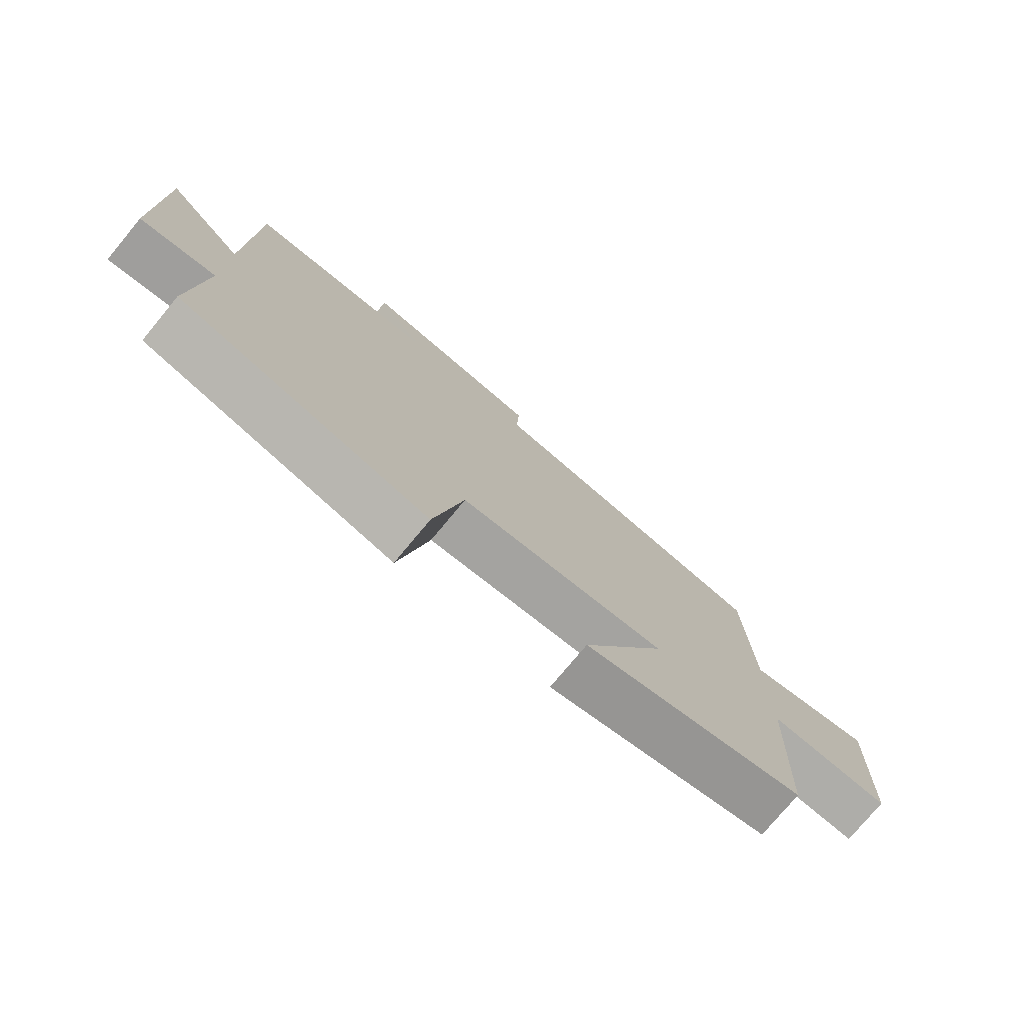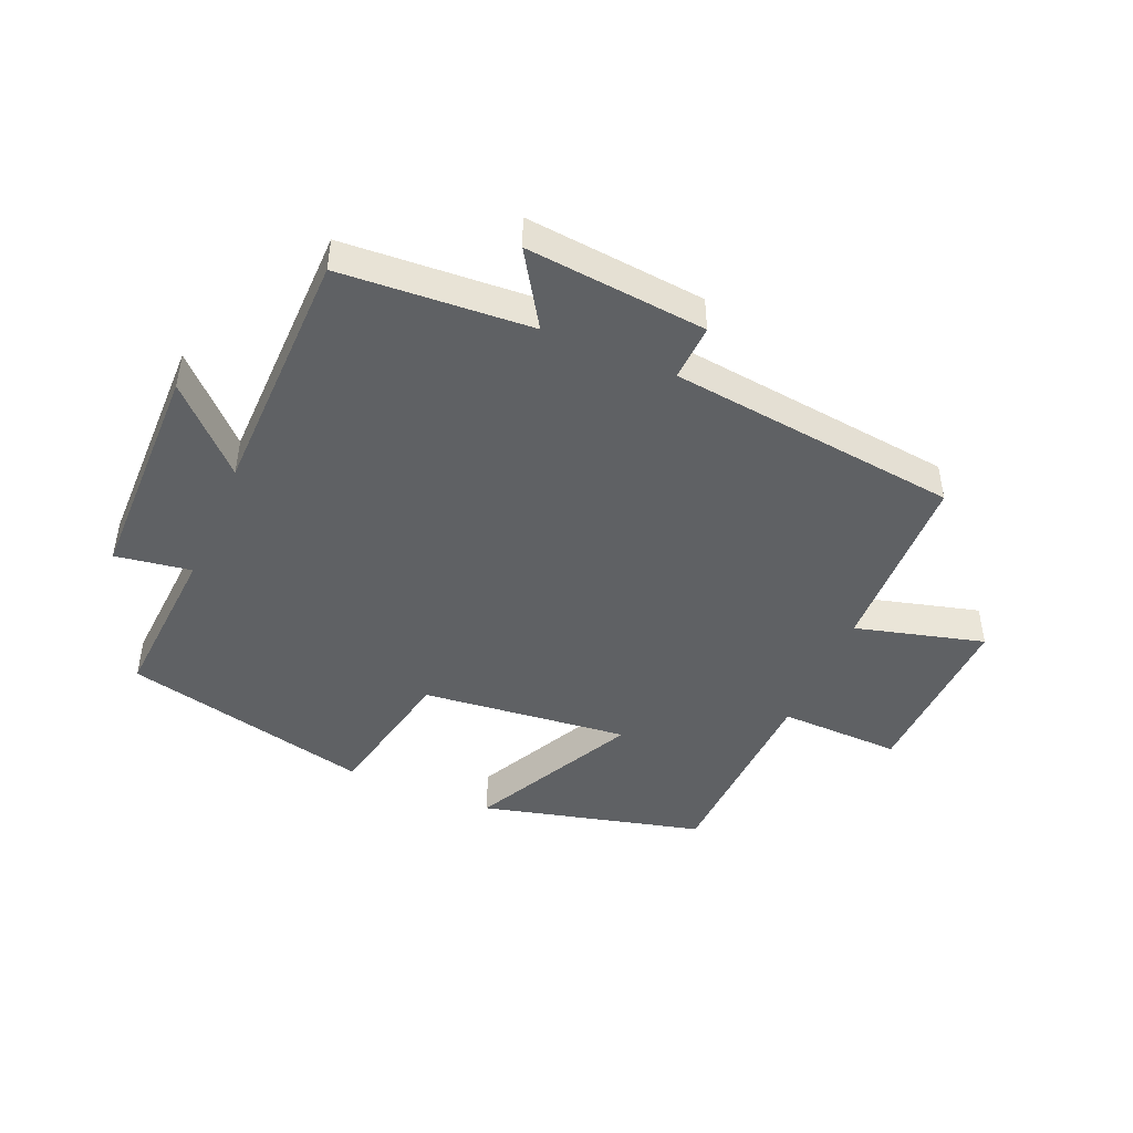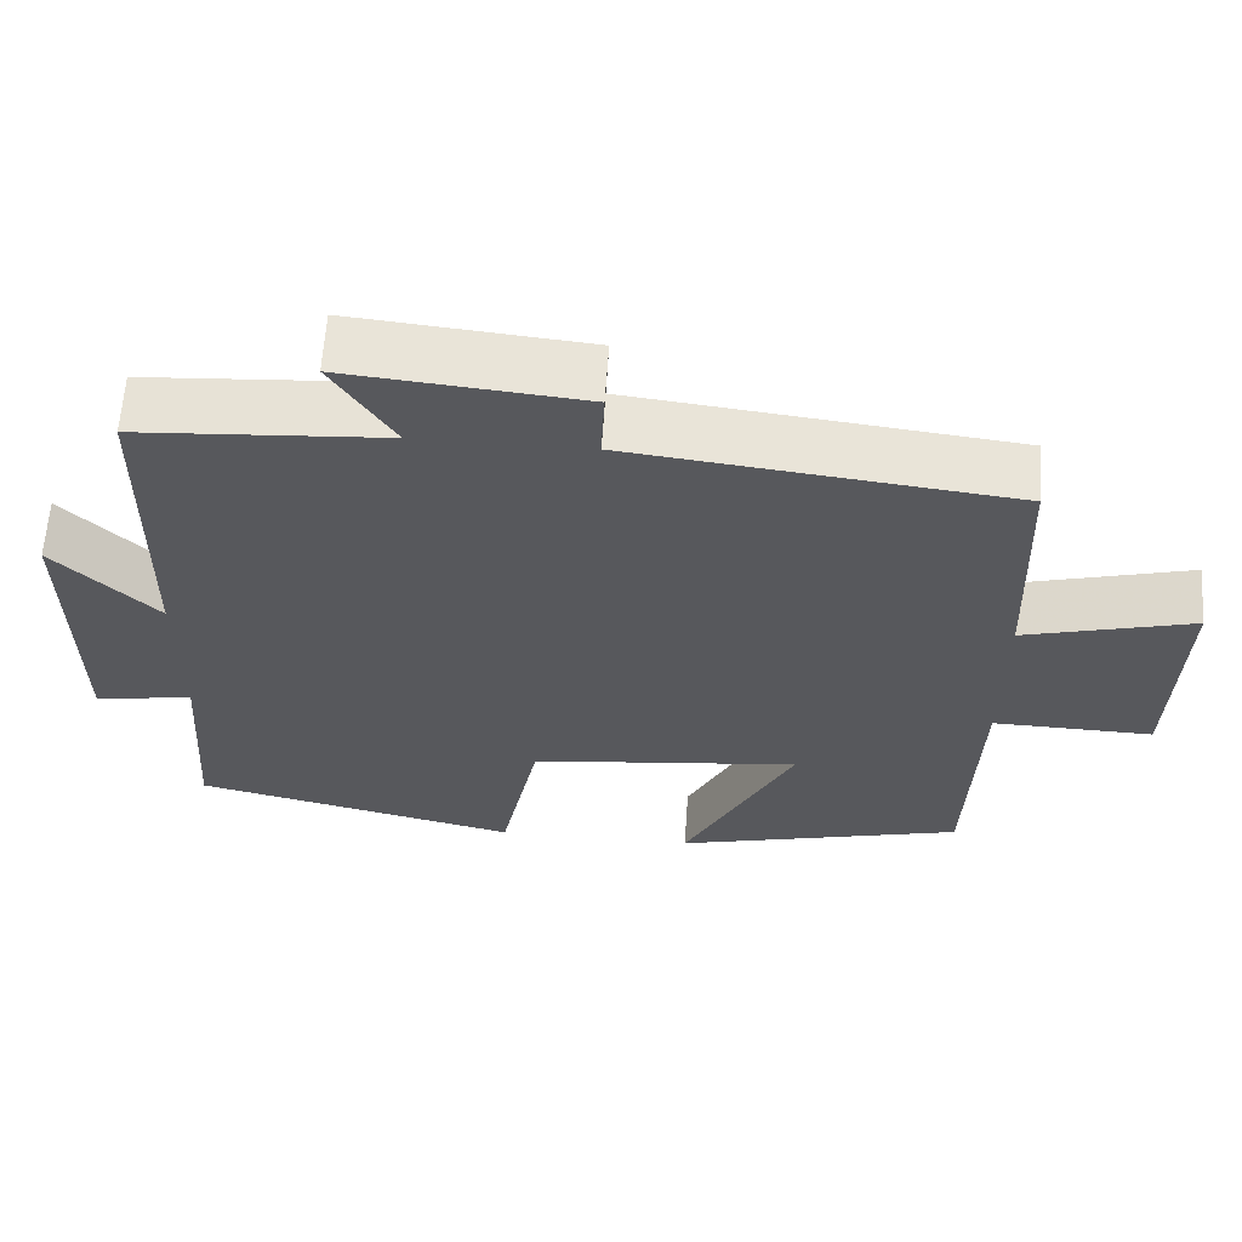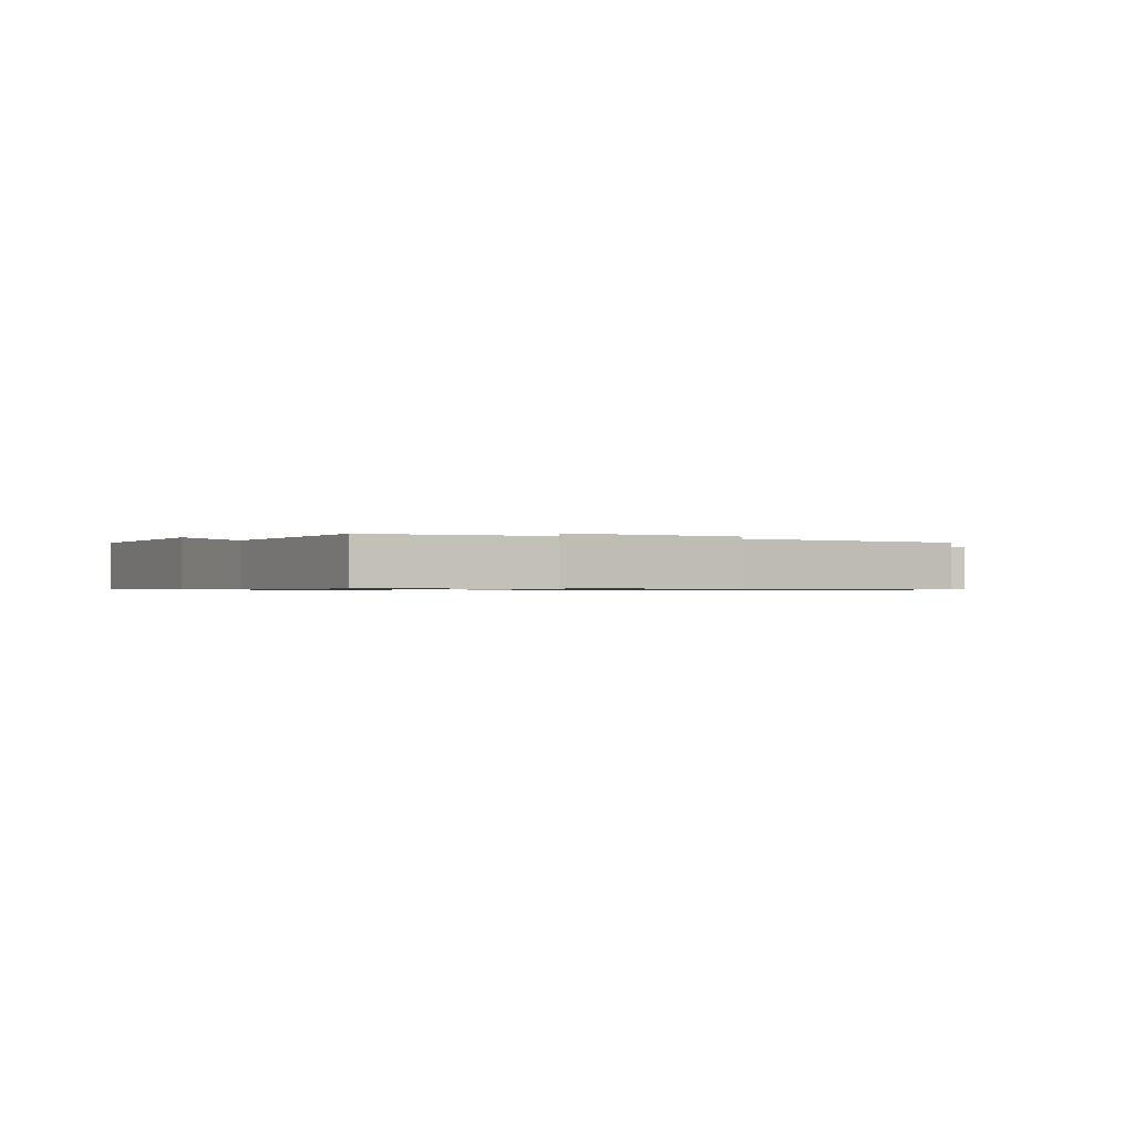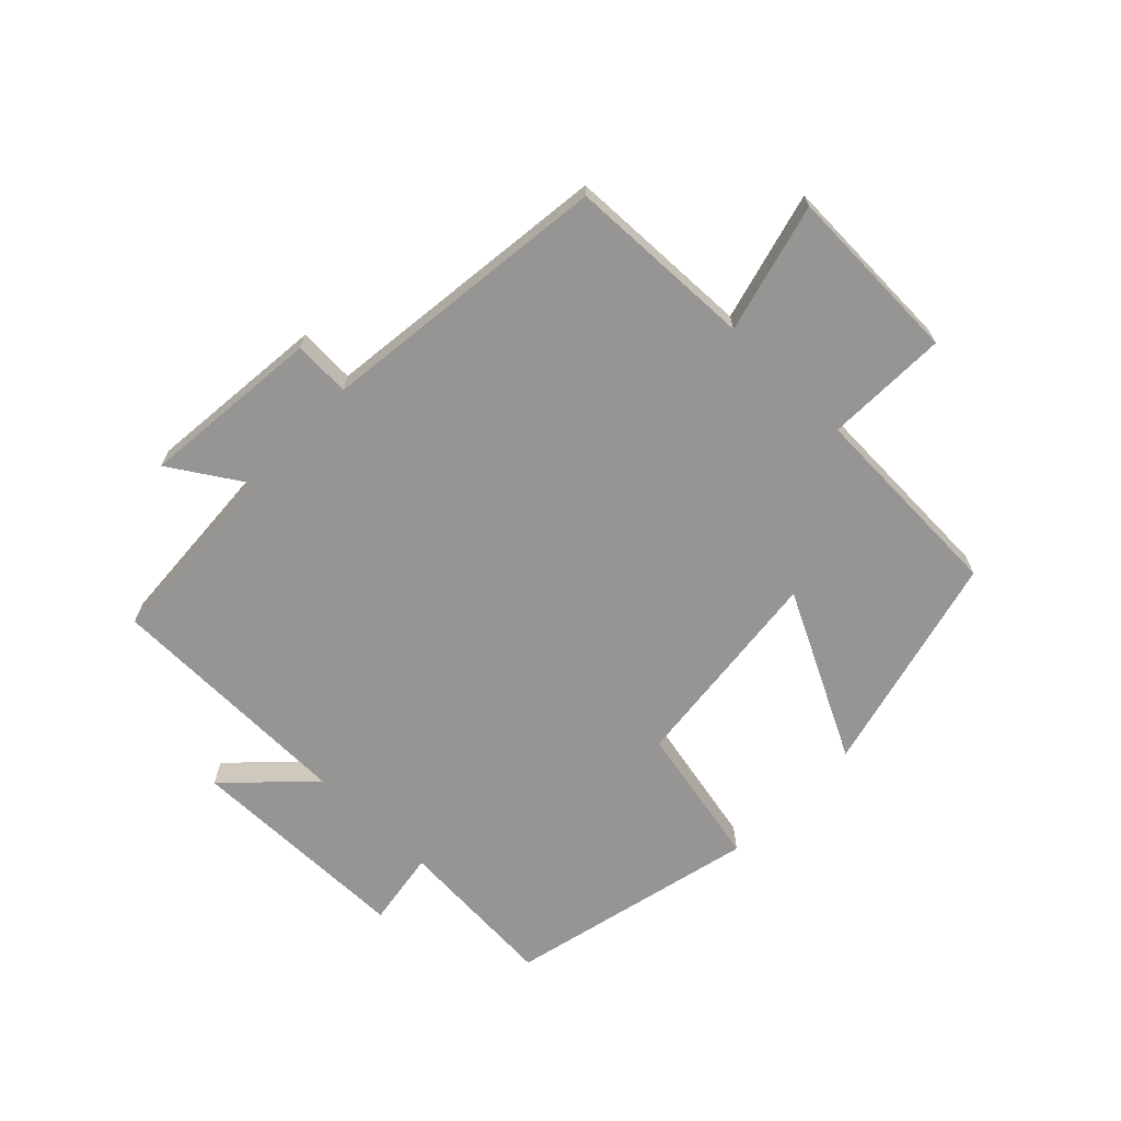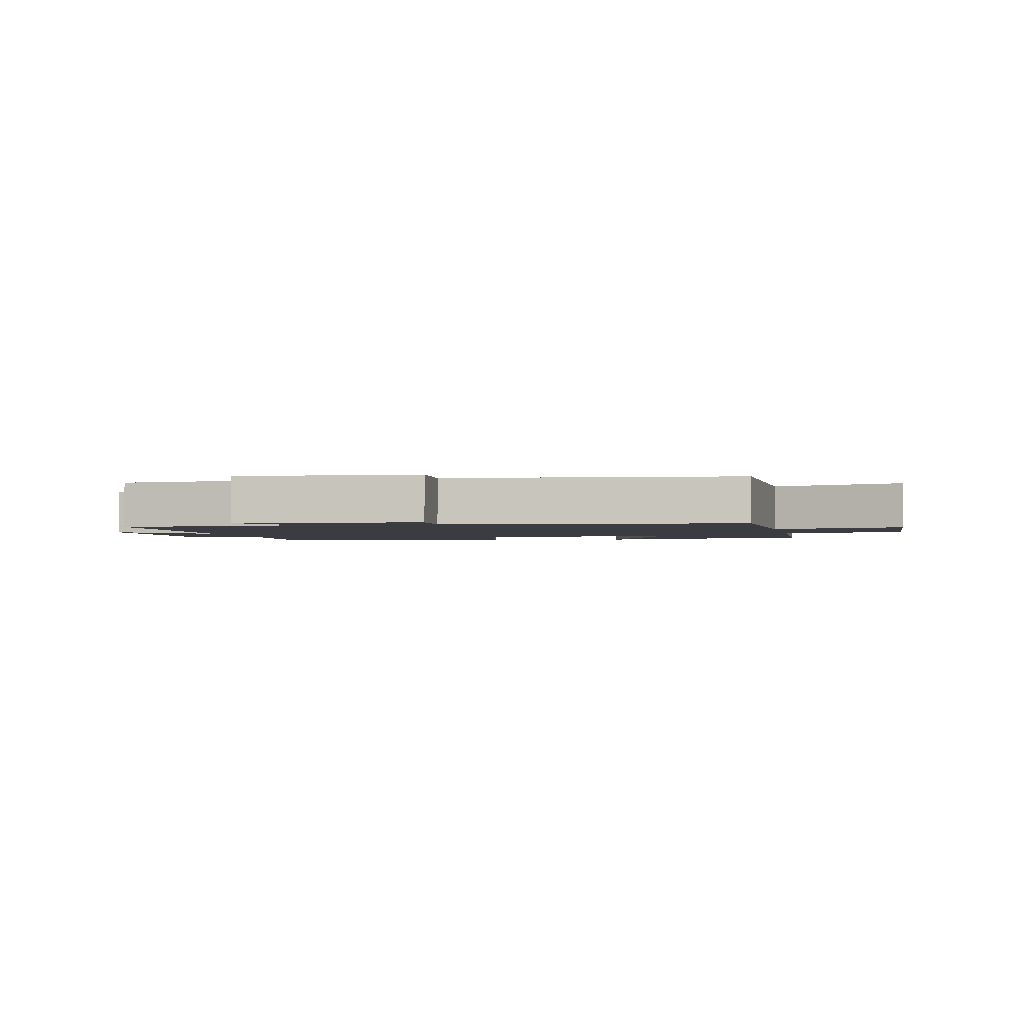
<metadata>
{"format":"obj","ext":"obj","renderer":"f3d","projection":"perspective","resolution":1024,"background":"white","views":[{"elev":-76.3,"azim":-39.7,"up":"+Z"},{"elev":-45.8,"azim":-23.2,"up":"+Y"},{"elev":61.5,"azim":3.8,"up":"+Z"},{"elev":-0.7,"azim":-27.7,"up":"+Y"},{"elev":-67.5,"azim":45.8,"up":"+Y"},{"elev":-2.2,"azim":12.4,"up":"+Y"}]}
</metadata>
<code>
v -0.494 0.07 0.48
v -0.188 0.07 0.5
v -0.264 0.07 0.619
v 0.026 0.07 0.591
v 0.022 0.07 0.5
v 0.49 0.07 0.445
v 0.5 0.07 0.145
v 0.707 0.07 0.2
v 0.697 0.07 -0.088
v 0.5 0.07 -0.083
v 0.487 0.07 -0.41
v 0.13 0.07 -0.5
v 0.266 0.07 -0.233
v -0.068 0.07 -0.269
v -0.116 0.07 -0.5
v -0.517 0.07 -0.406
v -0.5 0.07 -0.144
v -0.622 0.07 -0.163
v -0.626 0.07 0.201
v -0.5 0.07 0.076
v -0.494 0 0.48
v -0.188 0 0.5
v -0.264 0 0.619
v 0.026 0 0.591
v 0.022 0 0.5
v 0.49 0 0.445
v 0.5 0 0.145
v 0.707 0 0.2
v 0.697 0 -0.088
v 0.5 0 -0.083
v 0.487 0 -0.41
v 0.13 0 -0.5
v 0.266 0 -0.233
v -0.068 0 -0.269
v -0.116 0 -0.5
v -0.517 0 -0.406
v -0.5 0 -0.144
v -0.622 0 -0.163
v -0.626 0 0.201
v -0.5 0 0.076
f 17 18 19 20
f 17 20 1 2
f 16 17 2
f 15 16 2
f 14 15 2
f 13 14 2
f 10 11 12 13
f 10 13 2
f 7 8 9 10
f 7 10 2
f 6 7 2
f 5 6 2
f 2 3 4 5
f 40 39 38 37
f 22 21 40 37
f 22 37 36
f 22 36 35
f 22 35 34
f 22 34 33
f 33 32 31 30
f 22 33 30
f 30 29 28 27
f 22 30 27
f 22 27 26
f 22 26 25
f 25 24 23 22
f 1 21 22 2
f 2 22 23 3
f 3 23 24 4
f 4 24 25 5
f 5 25 26 6
f 6 26 27 7
f 7 27 28 8
f 8 28 29 9
f 9 29 30 10
f 10 30 31 11
f 11 31 32 12
f 12 32 33 13
f 13 33 34 14
f 14 34 35 15
f 15 35 36 16
f 16 36 37 17
f 17 37 38 18
f 18 38 39 19
f 19 39 40 20
f 20 40 21 1

</code>
